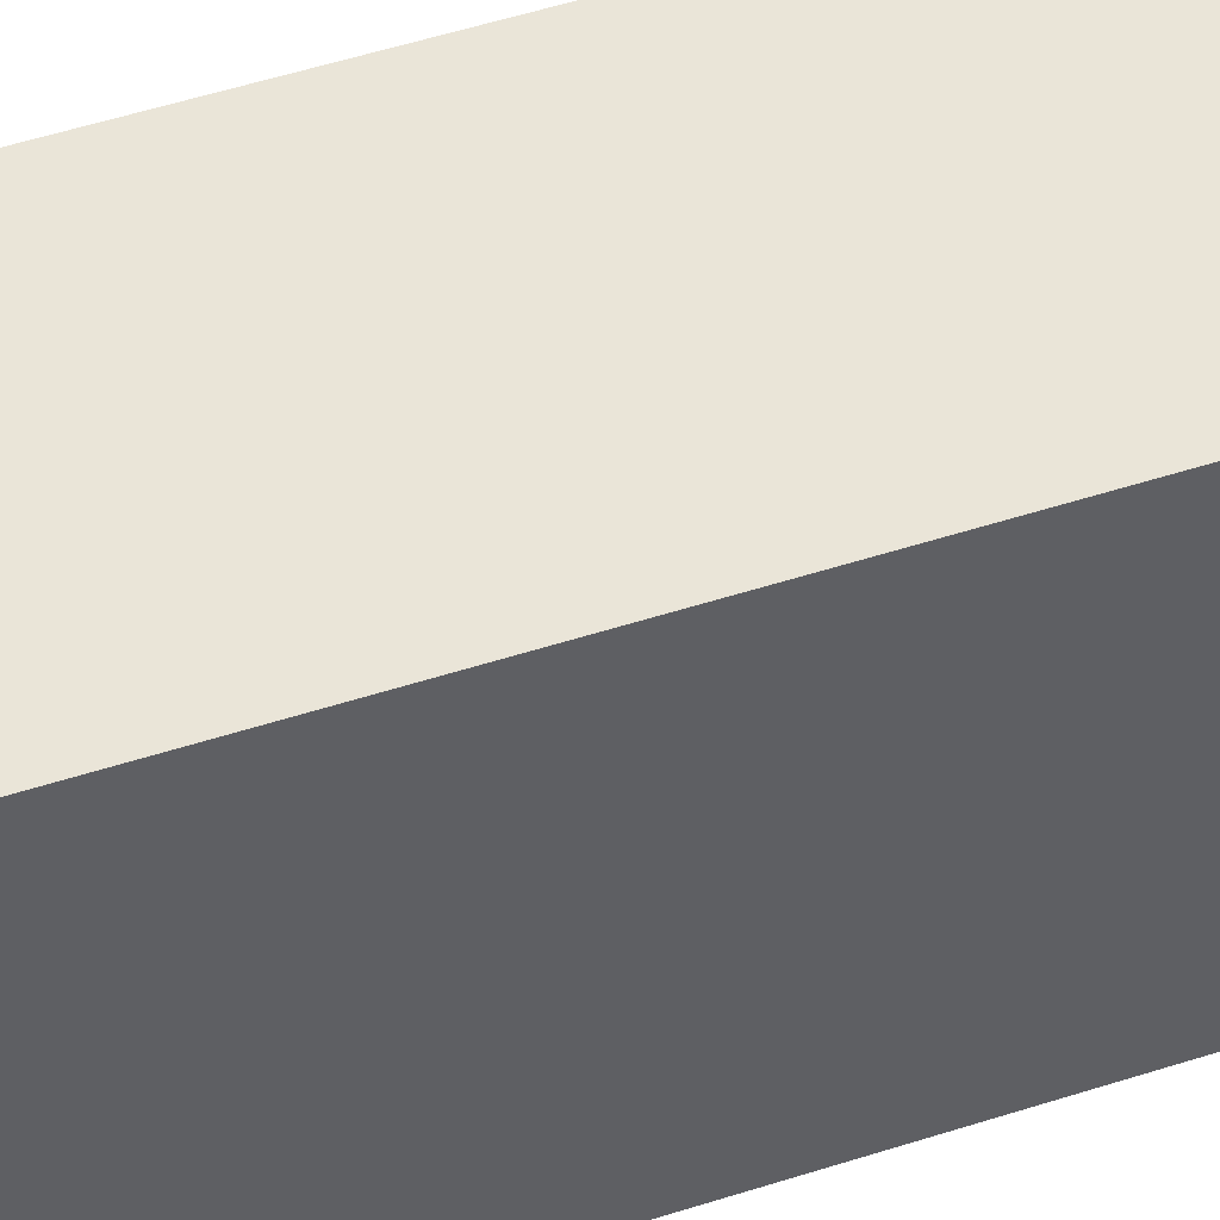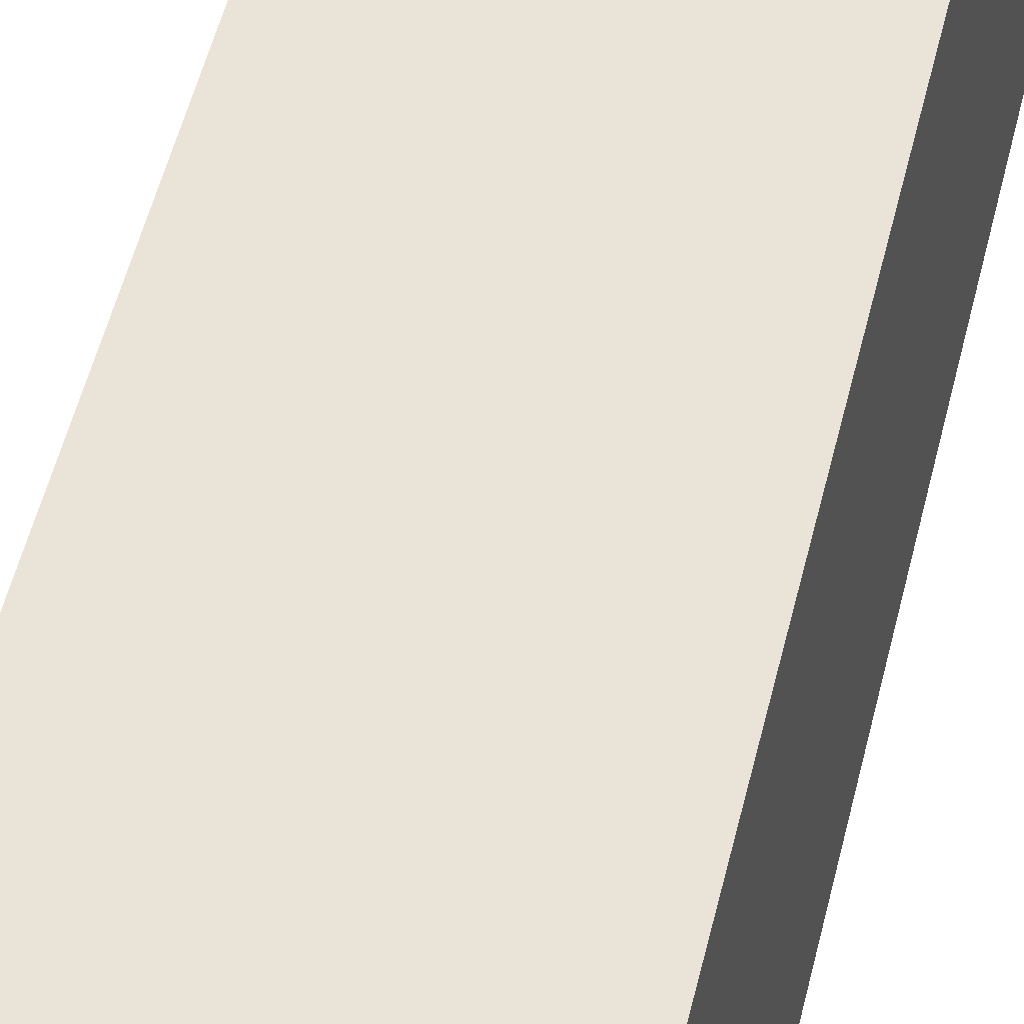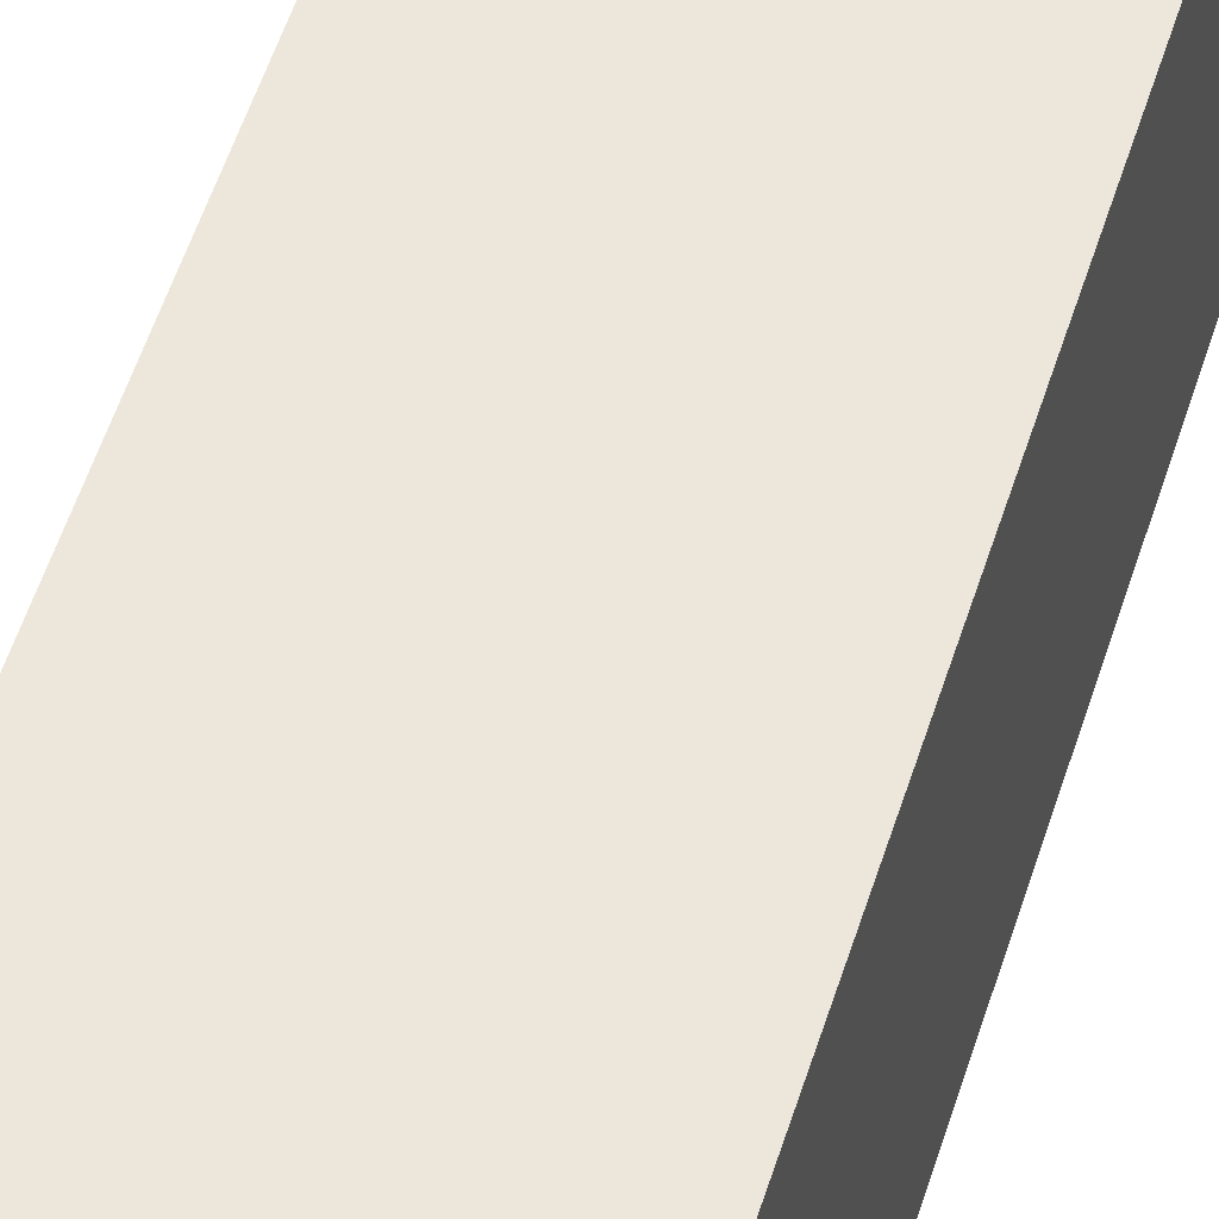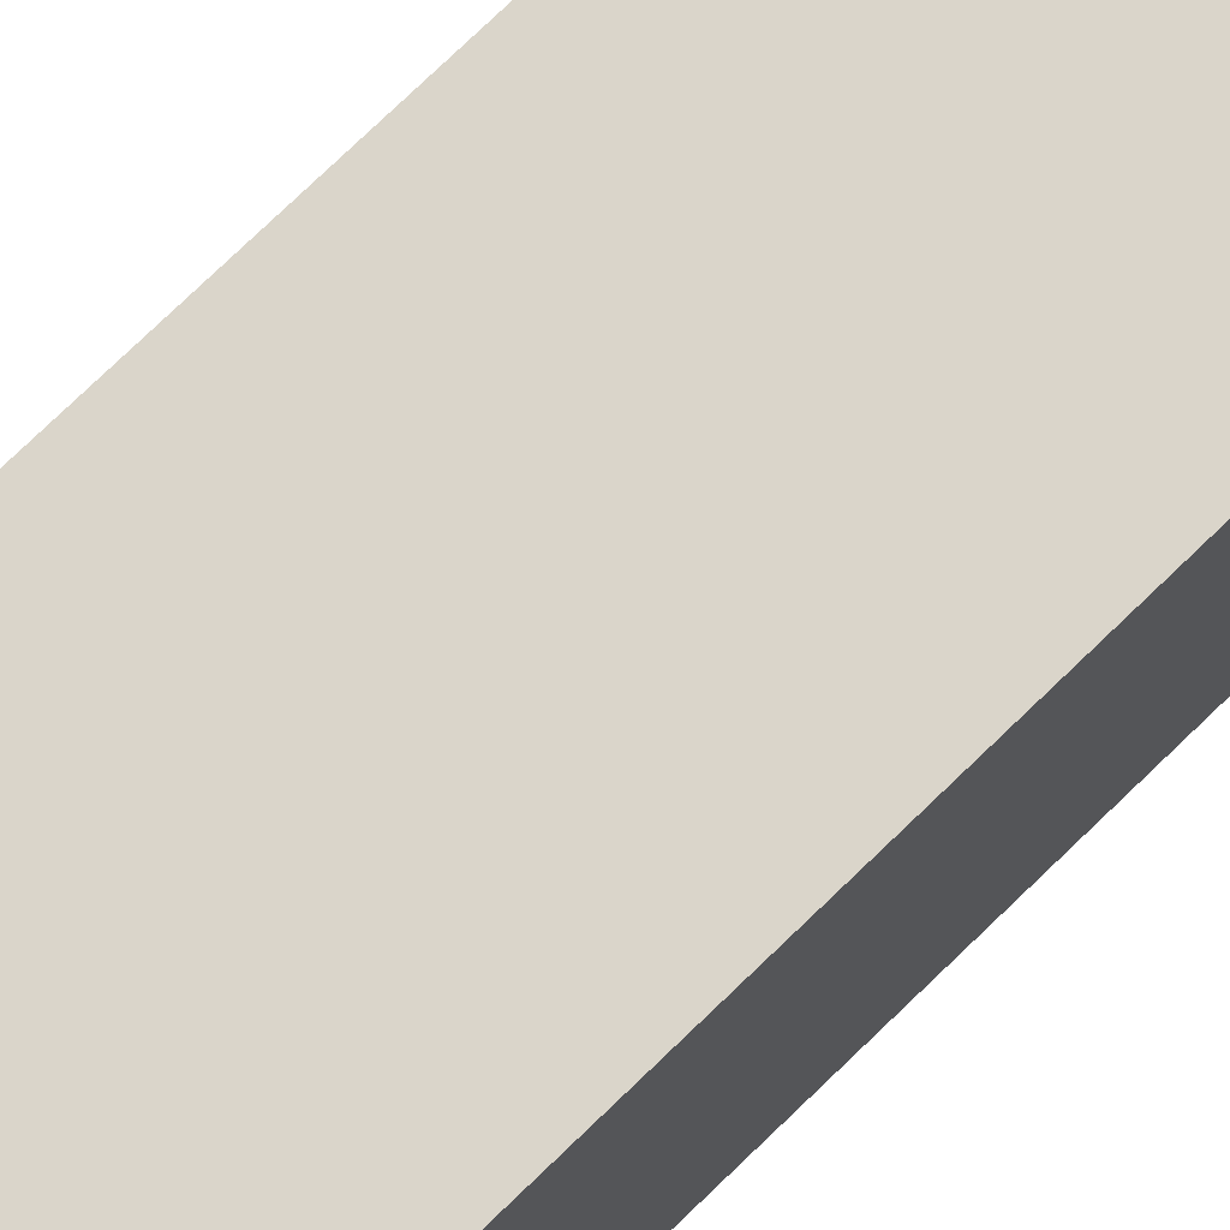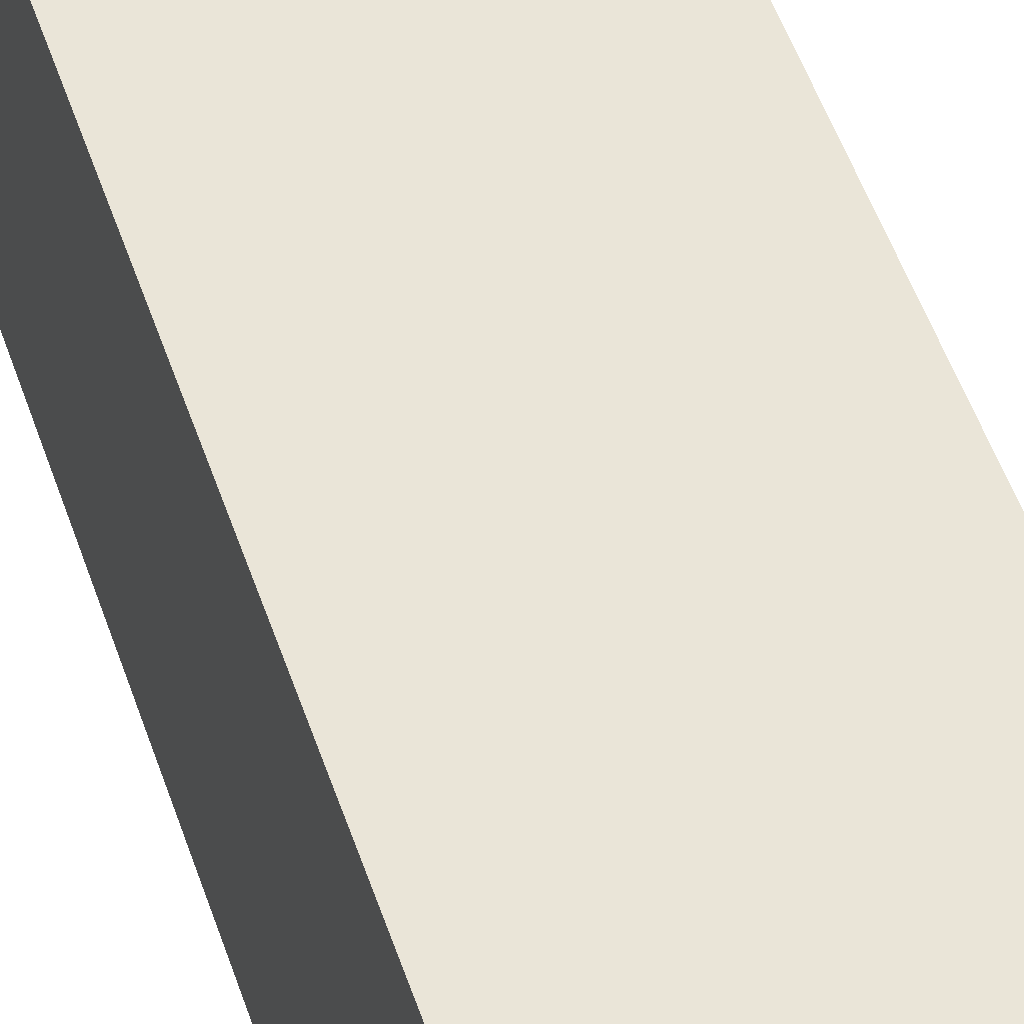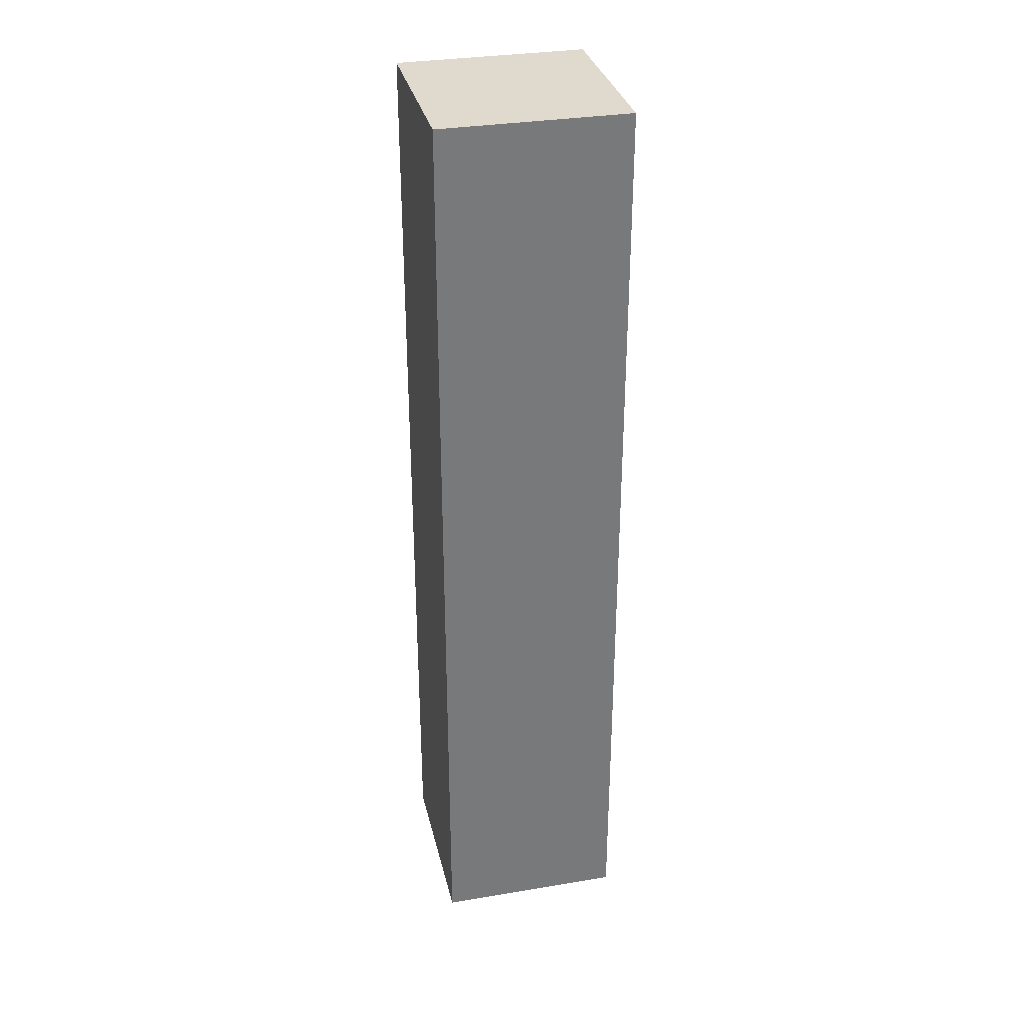
<metadata>
{"format":"obj","ext":"obj","renderer":"f3d","projection":"perspective","resolution":1024,"background":"white","views":[{"elev":44.6,"azim":-111.4,"up":"+Z"},{"elev":43.3,"azim":11.7,"up":"+Z"},{"elev":50.4,"azim":-163.5,"up":"+Z"},{"elev":74.2,"azim":45.8,"up":"+Z"},{"elev":45.4,"azim":163.2,"up":"+Z"},{"elev":32.6,"azim":-13.0,"up":"+Y"}]}
</metadata>
<code>
o
v -0.9 0 0.9
v -0.9 0 -0.9
v -0.9 9.1 0.9
v -0.9 9.1 -0.9
v 0.9 0 0.9
v 0.9 0 -0.9
v 0.9 9.1 0.9
v 0.9 9.1 -0.9
v -0.9 0 0.9
v -0.9 9.1 0.9
v 0.9 0 0.9
v 0.9 9.1 0.9
v -0.9 0 -0.9
v -0.9 9.1 -0.9
v 0.9 0 -0.9
v 0.9 9.1 -0.9
v -0.9 0 0.9
v 0.9 0 0.9
v -0.9 0 -0.9
v 0.9 0 -0.9
v -0.9 9.1 0.9
v 0.9 9.1 0.9
v -0.9 9.1 -0.9
v 0.9 9.1 -0.9
f 3 2 1
f 4 2 3
f 5 6 7
f 7 6 8
f 11 10 9
f 12 10 11
f 13 14 15
f 15 14 16
f 19 18 17
f 20 18 19
f 21 22 23
f 23 22 24

</code>
